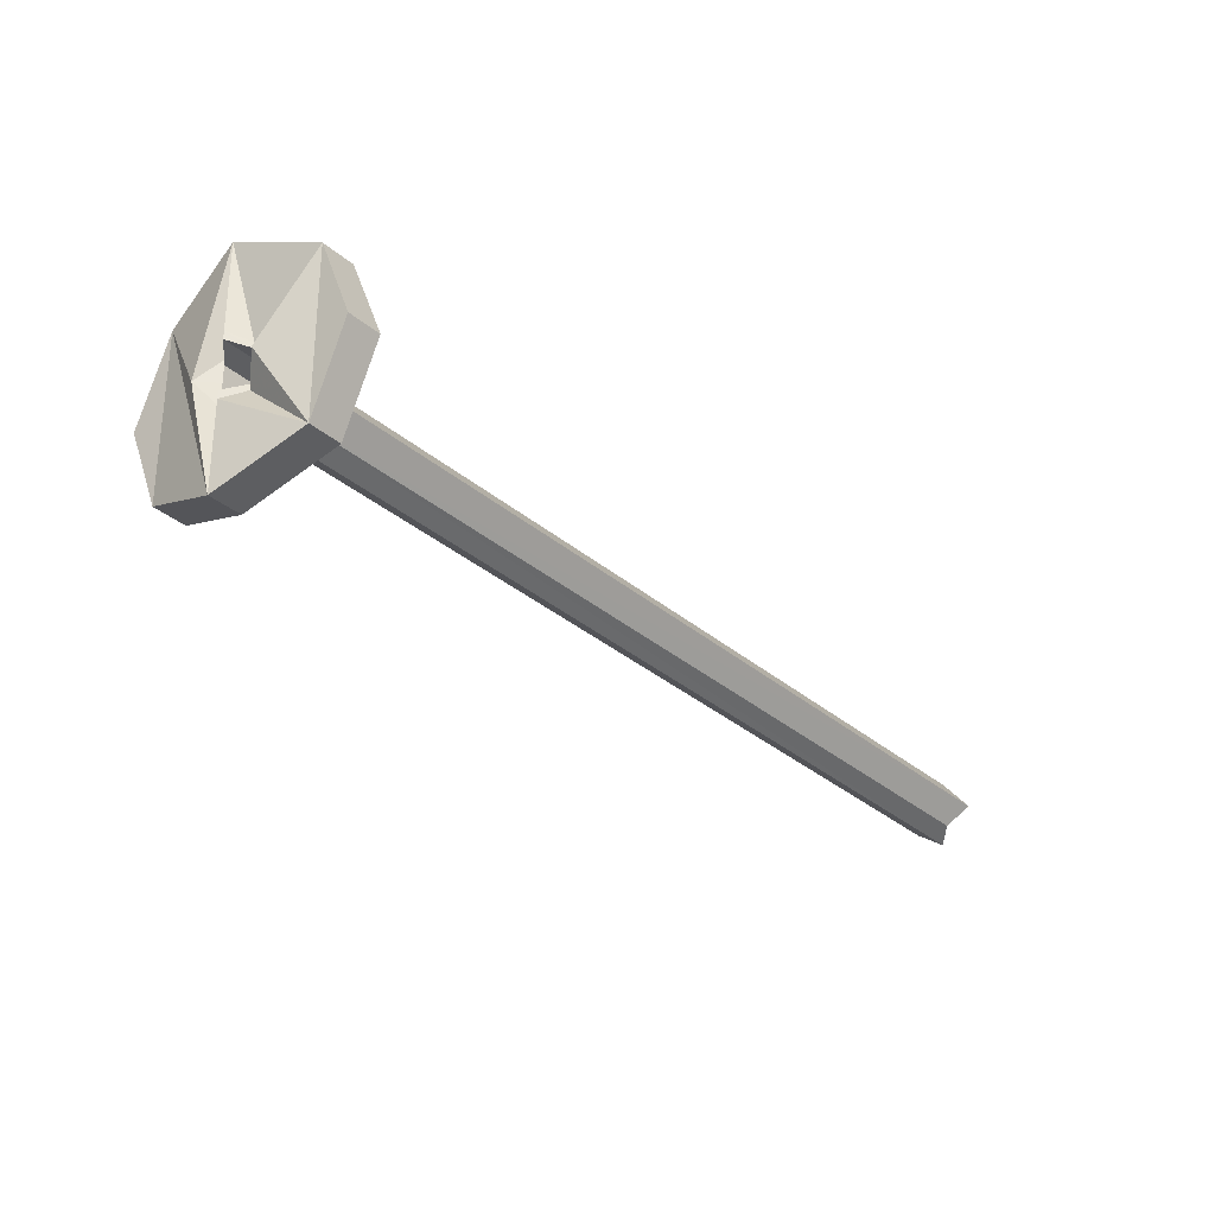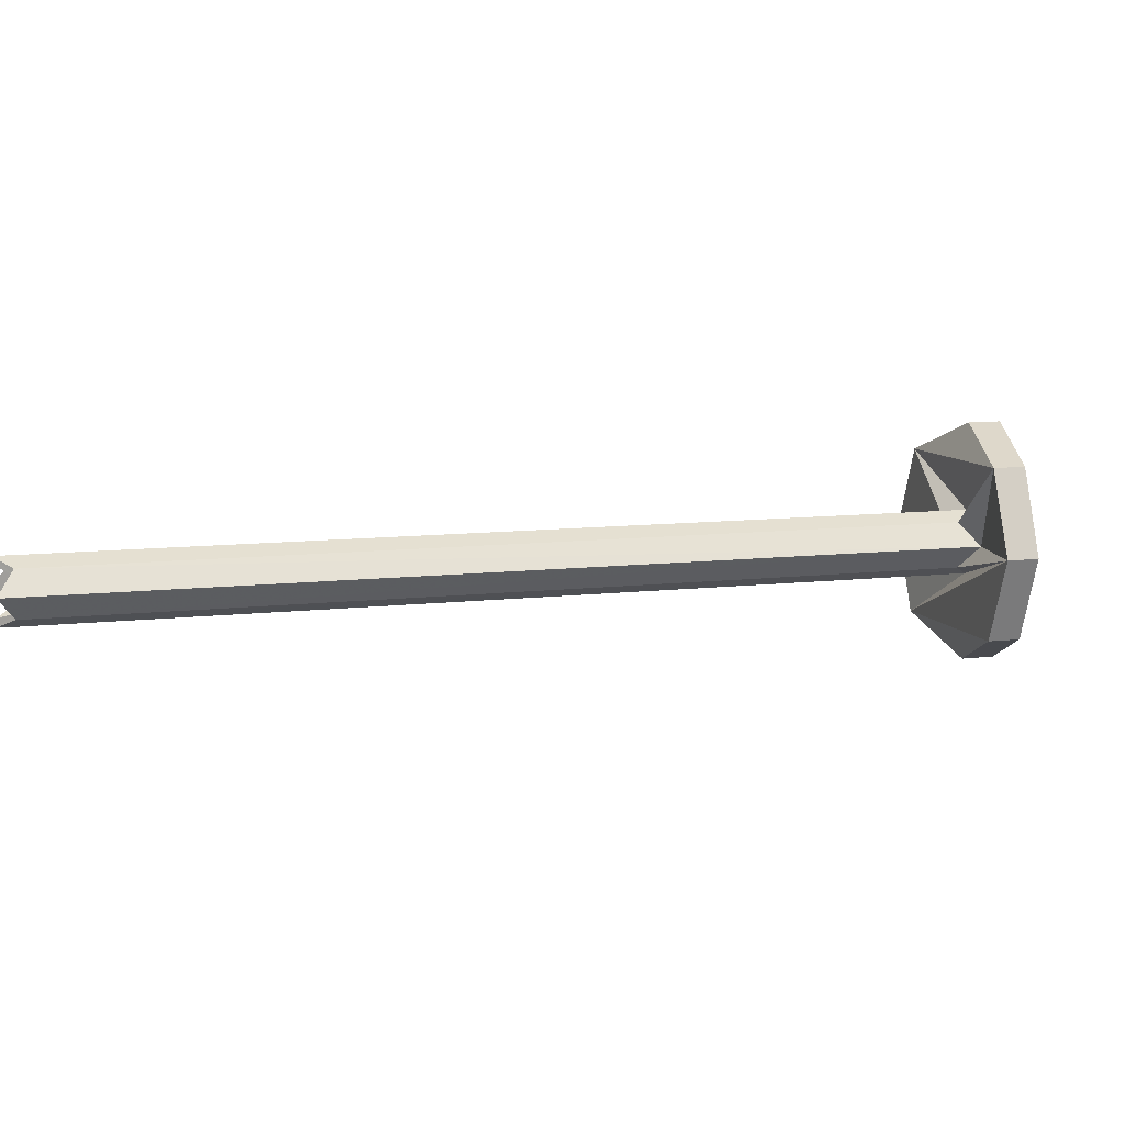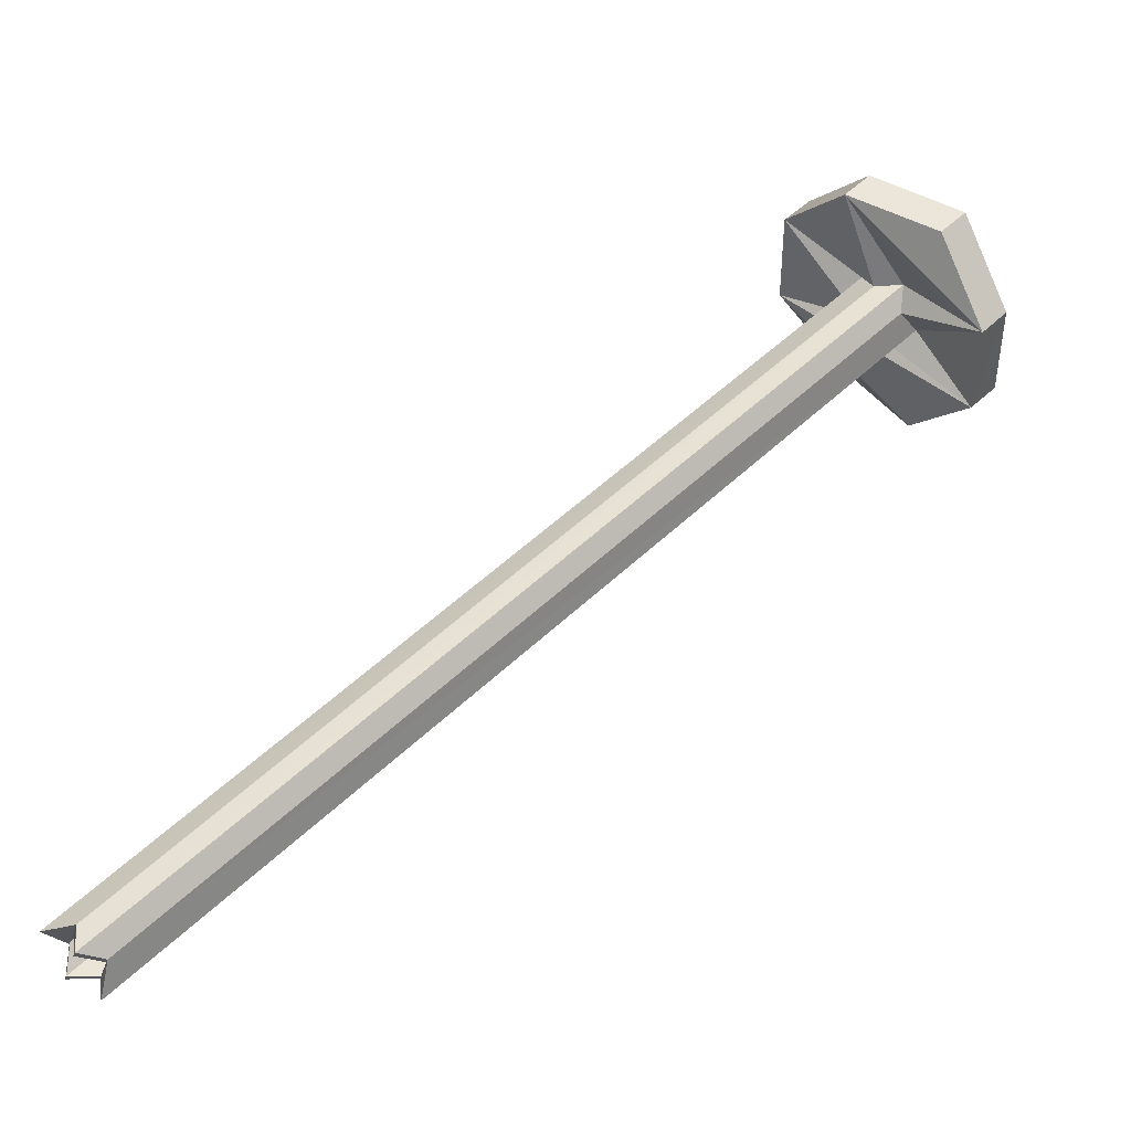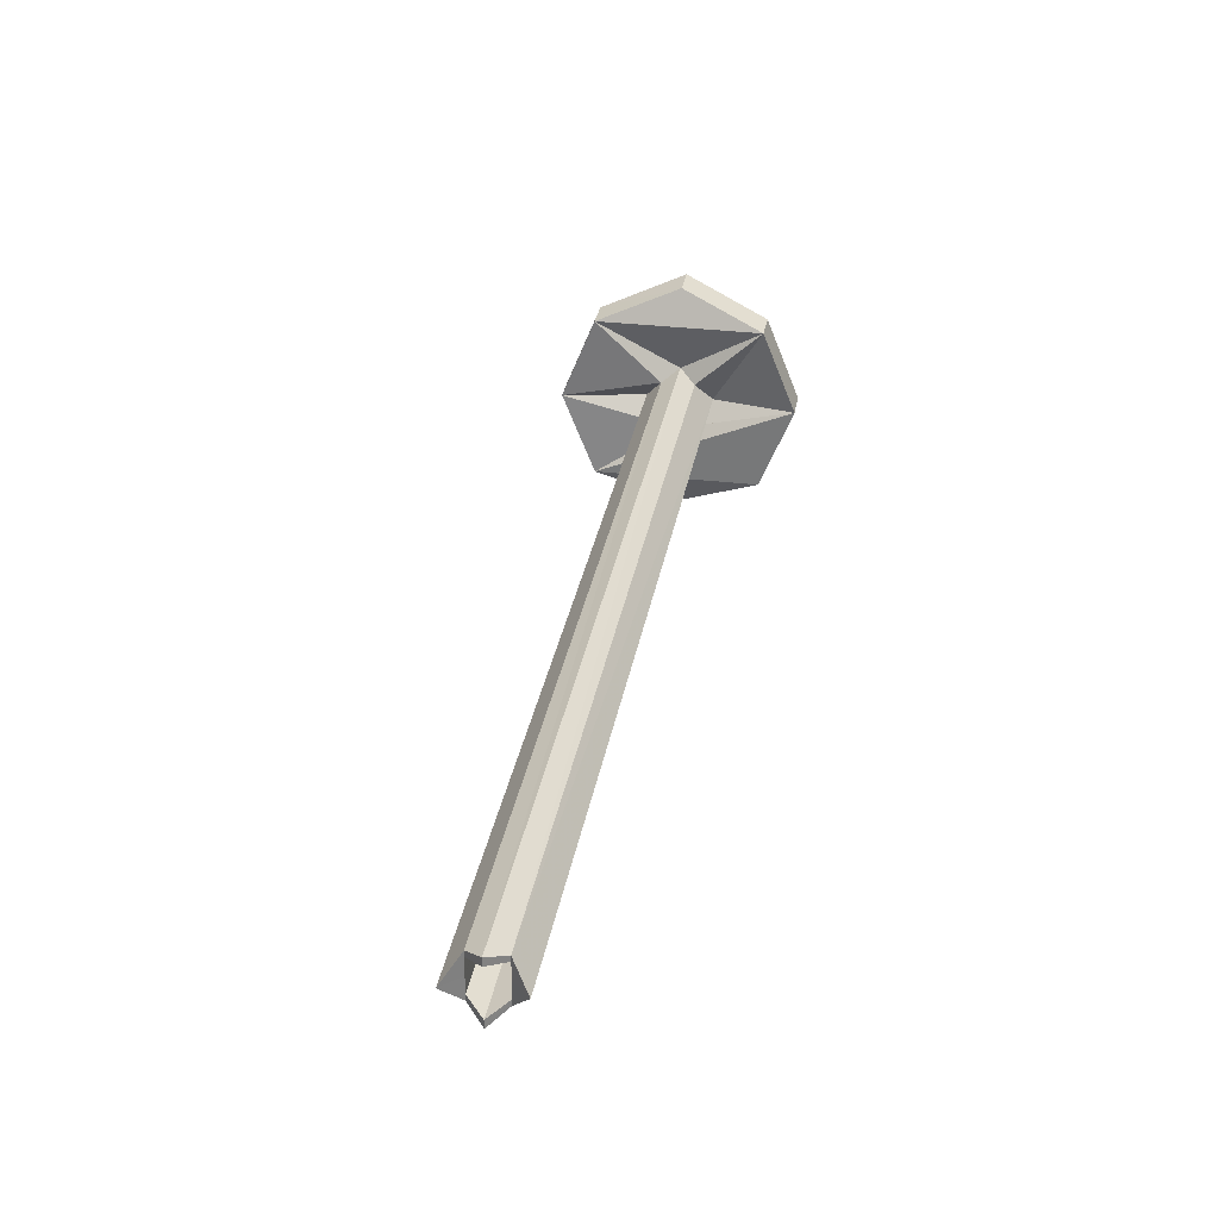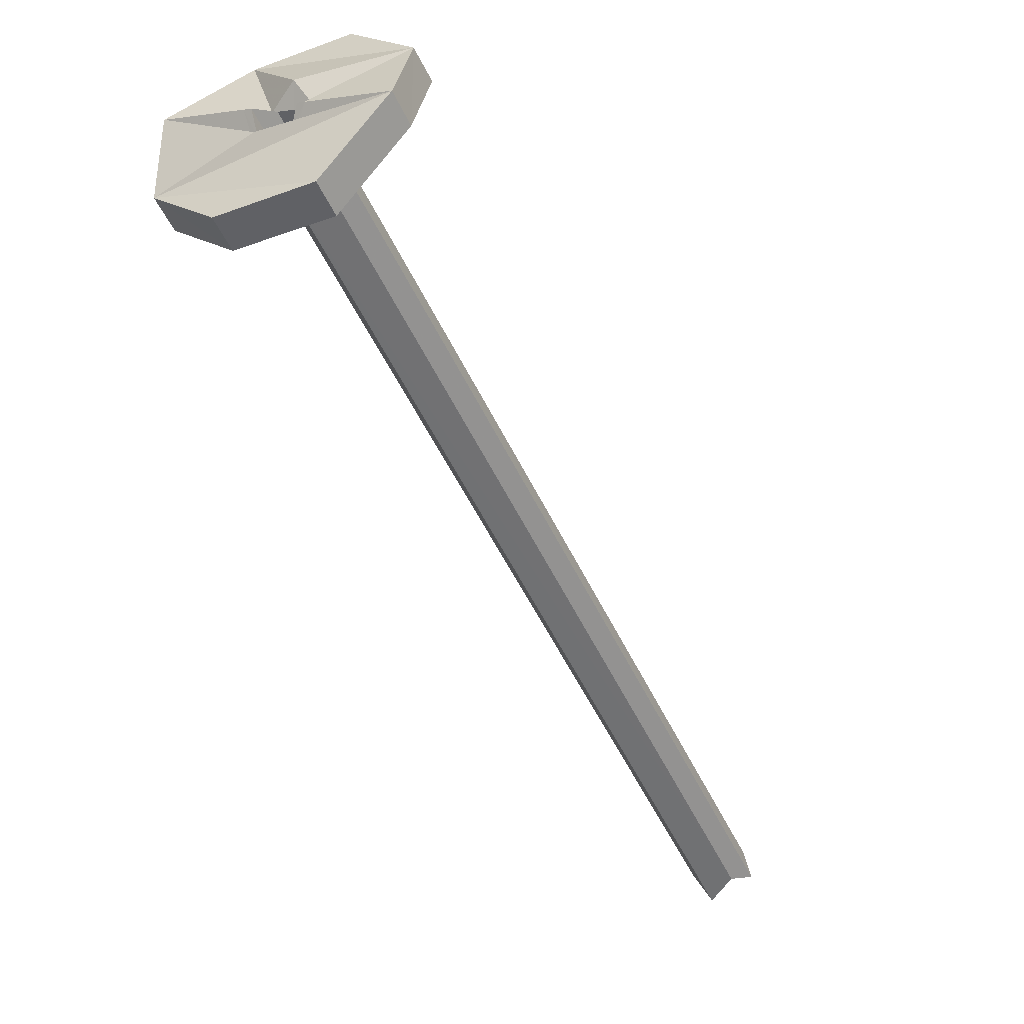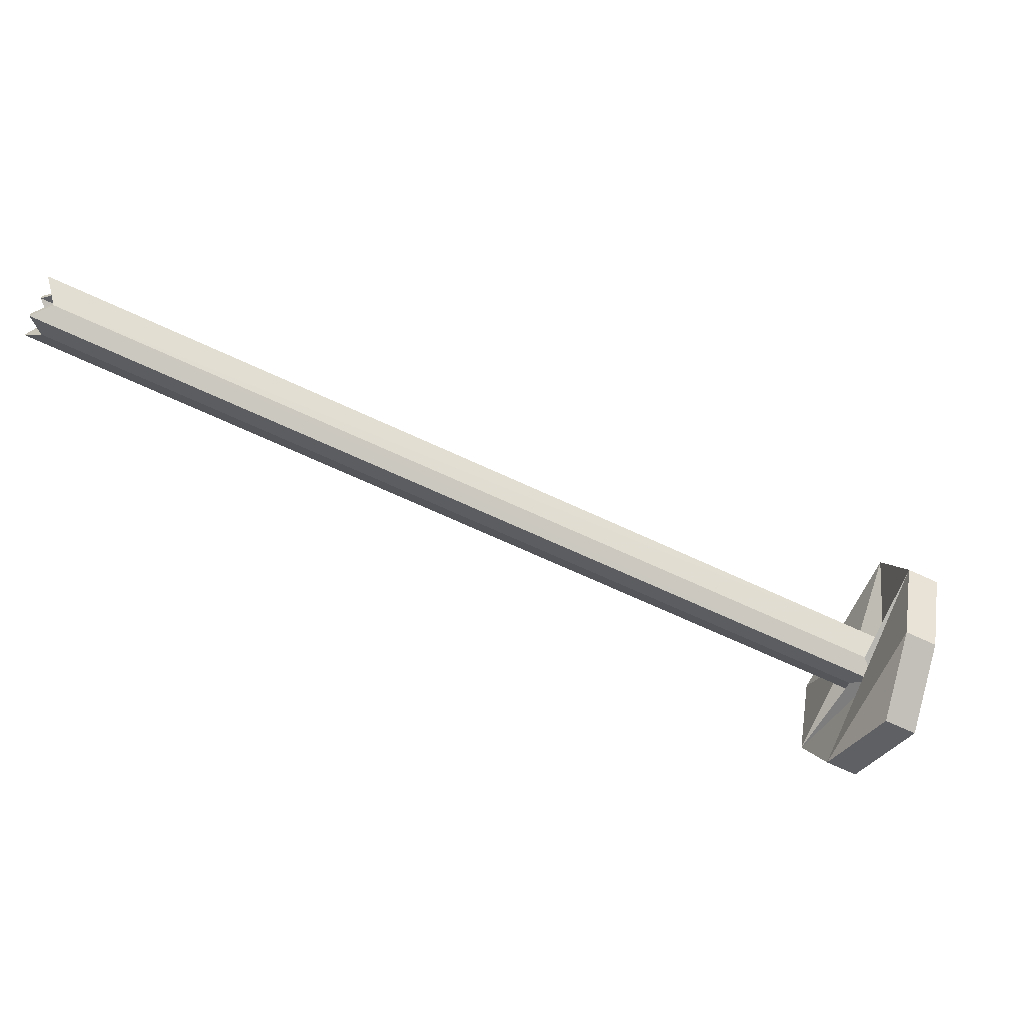
<metadata>
{"format":"obj","ext":"obj","renderer":"f3d","projection":"perspective","resolution":1024,"background":"white","views":[{"elev":-31.7,"azim":174.9,"up":"+Z"},{"elev":9.4,"azim":27.3,"up":"+Z"},{"elev":-26.2,"azim":-15.4,"up":"+Y"},{"elev":31.2,"azim":-35.3,"up":"+Z"},{"elev":0.1,"azim":125.8,"up":"+Y"},{"elev":-66.4,"azim":19.7,"up":"+Z"}]}
</metadata>
<code>
o 13305
v 2225 1893 7.74
v 2225 1893 7.81
v 2225 1893 7.775
v 2225 1893 7.775
v 2225 1893 7.825
v 2225 1893 7.775
v 2225 1893 7.74
v 2225 1893 7.81
v 2225 1893 7.775
v 2225 1893 7.725
v 2225 1893 7.725
v 2225 1893 7.74
v 2225 1893 7.74
v 2225 1893 7.775
v 2225 1893 7.762
v 2225 1893 7.74
v 2225 1893 7.775
v 2225 1893 7.81
v 2225 1893 7.785
v 2225 1893 7.775
v 2225 1893 7.765
v 2225 1893 7.775
v 2225 1893 7.775
v 2225 1893 7.765
v 2225 1893 7.785
v 2225 1893 7.775
v 2225 1893 7.74
v 2225 1893 7.81
v 2225 1893 7.775
v 2225 1893 7.785
v 2225 1893 7.775
v 2225 1893 7.785
v 2225 1893 7.775
v 2225 1893 7.762
v 2225 1893 7.765
v 2225 1893 7.775
v 2225 1893 7.775
v 2225 1893 7.785
v 2225 1893 7.775
v 2225 1893 7.775
v 2225 1893 7.775
v 2225 1893 7.775
v 2225 1893 7.74
v 2225 1893 7.765
v 2225 1893 7.765
v 2225 1893 7.762
v 2225 1893 7.765
v 2225 1893 7.765
v 2225 1893 7.768
v 2225 1893 7.768
v 2225 1893 7.775
v 2225 1893 7.765
v 2225 1893 7.765
v 2225 1893 7.775
v 2225 1893 7.775
v 2225 1893 7.765
v 2225 1893 7.768
v 2225 1893 7.765
v 2225 1893 7.768
v 2225 1893 7.775
v 2225 1893 7.775
v 2225 1893 7.782
v 2225 1893 7.782
v 2225 1893 7.785
v 2225 1893 7.782
v 2225 1893 7.785
v 2225 1893 7.782
v 2225 1893 7.765
v 2225 1893 7.765
v 2225 1893 7.768
v 2225 1893 7.788
v 2225 1893 7.785
v 2225 1893 7.785
v 2225 1893 7.782
v 2225 1893 7.825
v 2225 1893 7.788
v 2225 1893 7.785
v 2225 1893 7.782
v 2225 1893 7.785
v 2225 1893 7.785
v 2225 1893 7.782
v 2225 1893 7.782
v 2225 1893 7.788
v 2225 1893 7.785
v 2225 1893 7.825
v 2225 1893 7.785
v 2225 1893 7.775
v 2225 1893 7.775
v 2225 1893 7.768
v 2225 1893 7.765
v 2225 1893 7.768
v 2225 1893 7.768
v 2225 1893 7.765
v 2225 1893 7.768
v 2225 1893 7.765
v 2225 1893 7.762
v 2225 1893 7.765
v 2225 1893 7.765
v 2225 1893 7.762
v 2225 1893 7.765
v 2225 1893 7.762
v 2225 1893 7.825
v 2225 1893 7.785
v 2225 1893 7.765
v 2225 1893 7.725
v 2225 1893 7.775
v 2225 1893 7.81
v 2225 1893 7.81
v 2225 1893 7.825
v 2225 1893 7.81
v 2225 1893 7.775
v 2225 1893 7.74
v 2225 1893 7.775
v 2225 1893 7.74
v 2225 1893 7.775
v 2225 1893 7.725
v 2225 1893 7.74
v 2225 1893 7.81
v 2225 1893 7.775
v 2225 1893 7.775
v 2225 1893 7.81
v 2225 1893 7.74
v 2225 1893 7.775
v 2225 1893 7.81
v 2225 1893 7.825
v 2225 1893 7.785
v 2225 1893 7.788
v 2225 1893 7.785
v 2225 1893 7.785
v 2225 1893 7.788
v 2225 1893 7.785
v 2225 1893 7.775
v 2225 1893 7.785
v 2225 1893 7.785
v 2225 1893 7.788
v 2225 1893 7.785
v 2225 1893 7.782
v 2225 1893 7.775
v 2225 1893 7.725
v 2225 1893 7.765
v 2225 1893 7.762
v 2225 1893 7.775
v 2225 1893 7.765
v 2225 1893 7.775
v 2225 1893 7.765
v 2225 1893 7.775
v 2225 1893 7.782
v 2225 1893 7.788
v 2225 1893 7.785
v 2225 1893 7.762
v 2225 1893 7.768
v 2225 1893 7.765
v 2225 1893 7.762
v 2225 1893 7.765
v 2225 1893 7.768
f 1 2 3
f 4 5 2
f 6 7 1
f 8 9 6
f 10 7 11
f 7 12 11
f 13 11 12
f 12 14 15
f 12 16 14
f 17 14 18
f 17 19 20
f 21 17 22
f 23 24 20
f 25 23 22
f 26 13 27
f 28 29 26
f 26 30 28
f 30 31 32
f 33 32 31
f 26 34 35
f 35 36 37
f 36 38 39
f 40 41 38
f 34 42 43
f 44 34 45
f 34 44 46
f 46 47 34
f 47 46 48
f 46 49 48
f 44 50 46
f 51 44 52
f 53 54 51
f 55 47 56
f 56 33 55
f 57 33 49
f 58 57 59
f 33 57 60
f 60 57 61
f 62 33 60
f 62 60 61
f 33 62 63
f 62 64 65
f 66 67 64
f 57 68 69
f 70 69 58
f 71 62 72
f 73 74 71
f 75 76 72
f 76 77 78
f 79 78 80
f 81 80 82
f 83 82 84
f 85 86 83
f 87 81 74
f 81 87 23
f 87 50 23
f 87 74 88
f 50 87 89
f 89 87 88
f 69 50 89
f 69 89 90
f 89 88 91
f 92 69 93
f 93 89 94
f 93 95 92
f 94 96 97
f 98 99 95
f 88 73 4
f 100 88 4
f 91 100 101
f 102 4 103
f 104 105 101
f 101 13 95
f 95 13 106
f 61 95 106
f 107 106 13
f 72 61 106
f 107 72 106
f 102 72 108
f 108 109 102
f 109 107 110
f 111 110 108
f 112 113 111
f 108 114 115
f 101 116 114
f 11 114 116
f 7 116 117
f 118 117 116
f 118 116 119
f 120 118 121
f 122 123 120
f 110 124 109
f 124 125 109
f 51 124 126
f 102 124 8
f 110 127 124
f 128 124 127
f 110 30 127
f 127 129 128
f 30 130 127
f 129 127 130
f 81 129 130
f 130 30 131
f 129 132 133
f 134 135 131
f 136 131 137
f 138 139 140
f 141 142 143
f 144 145 146
f 147 148 149
f 150 151 152
f 153 154 155

</code>
